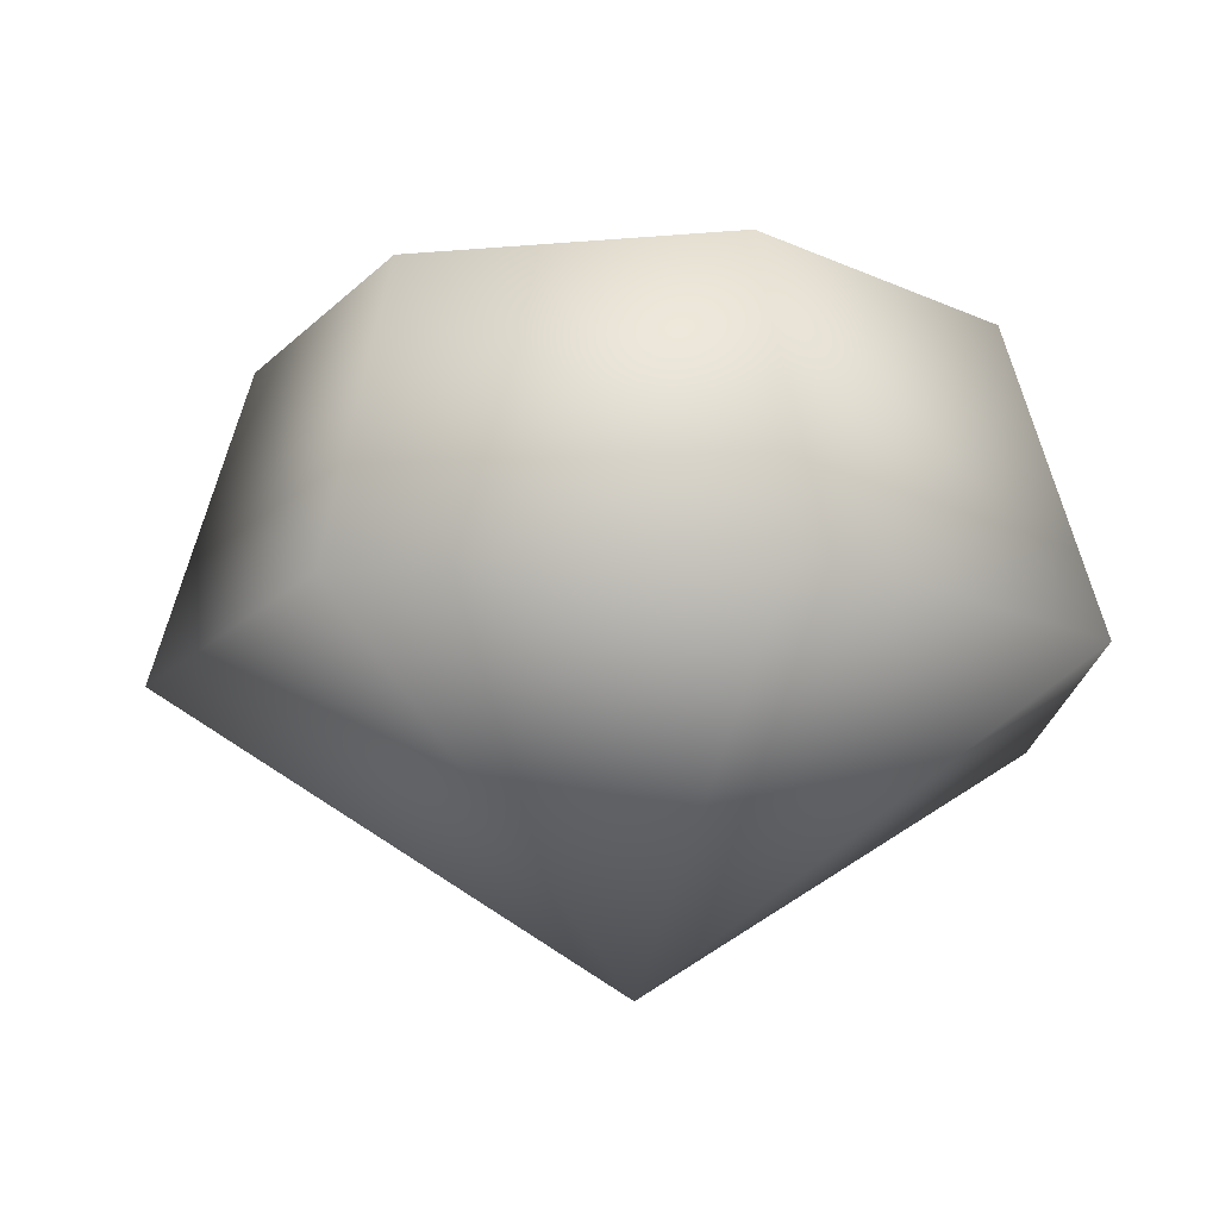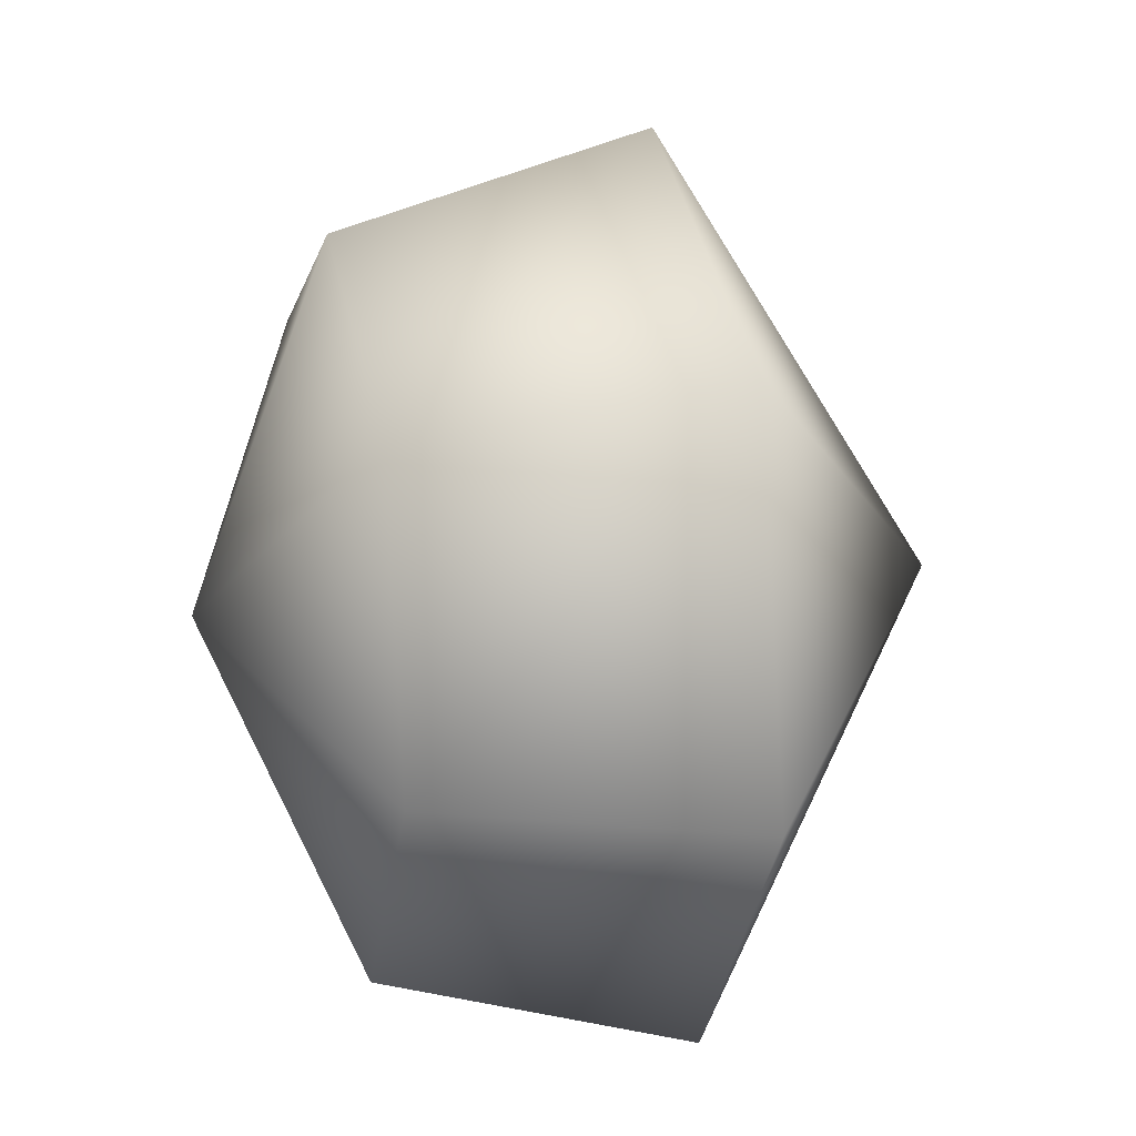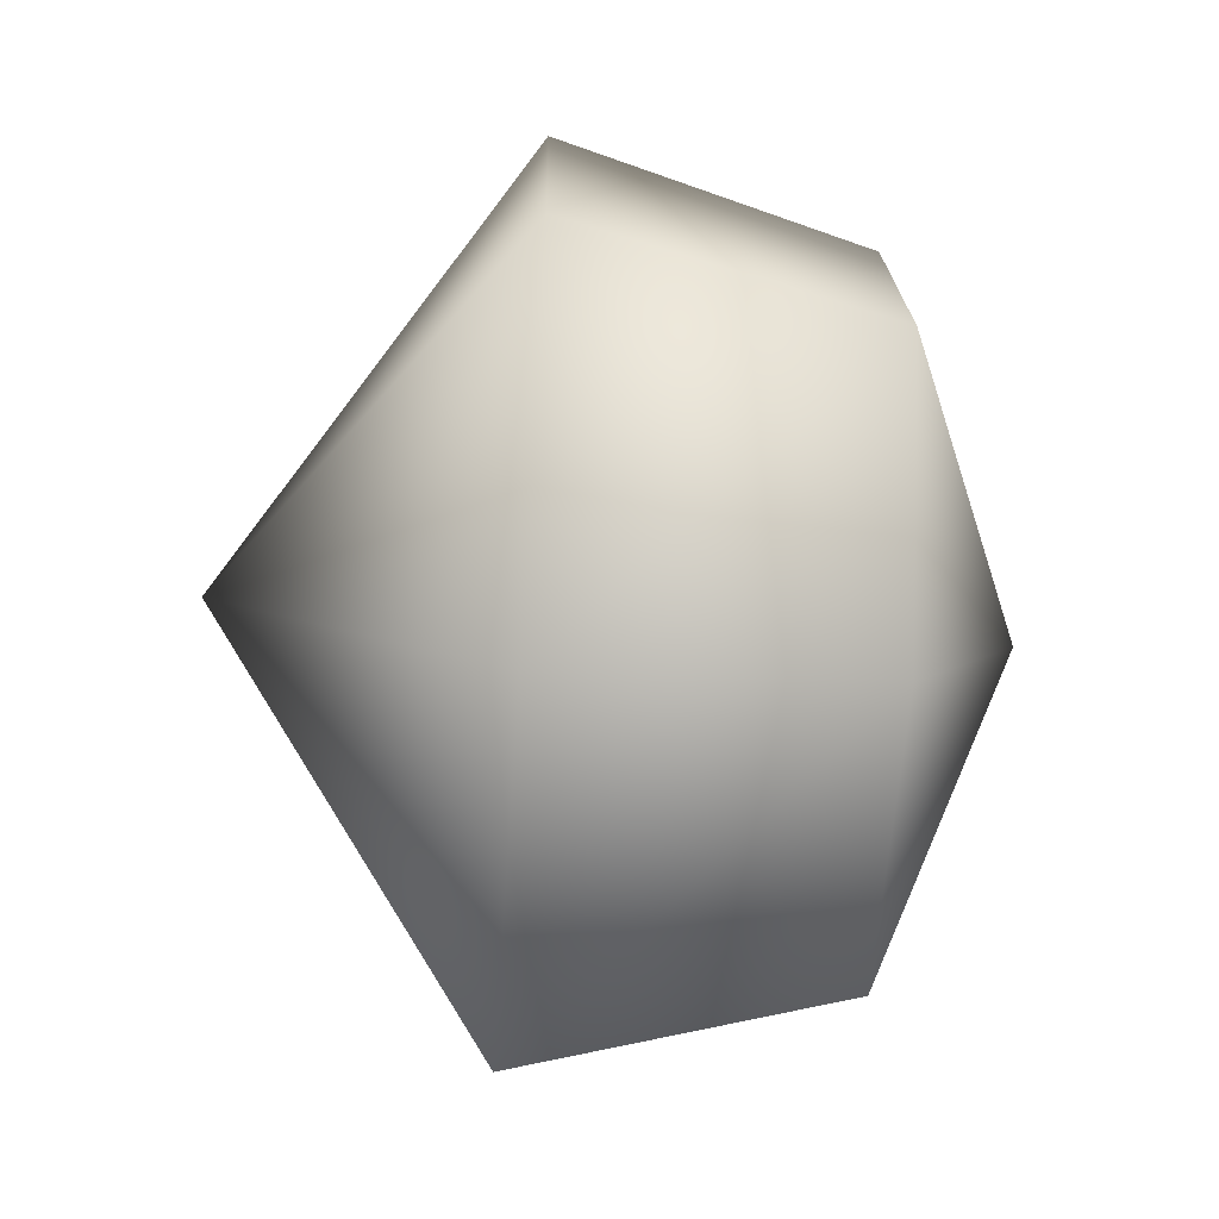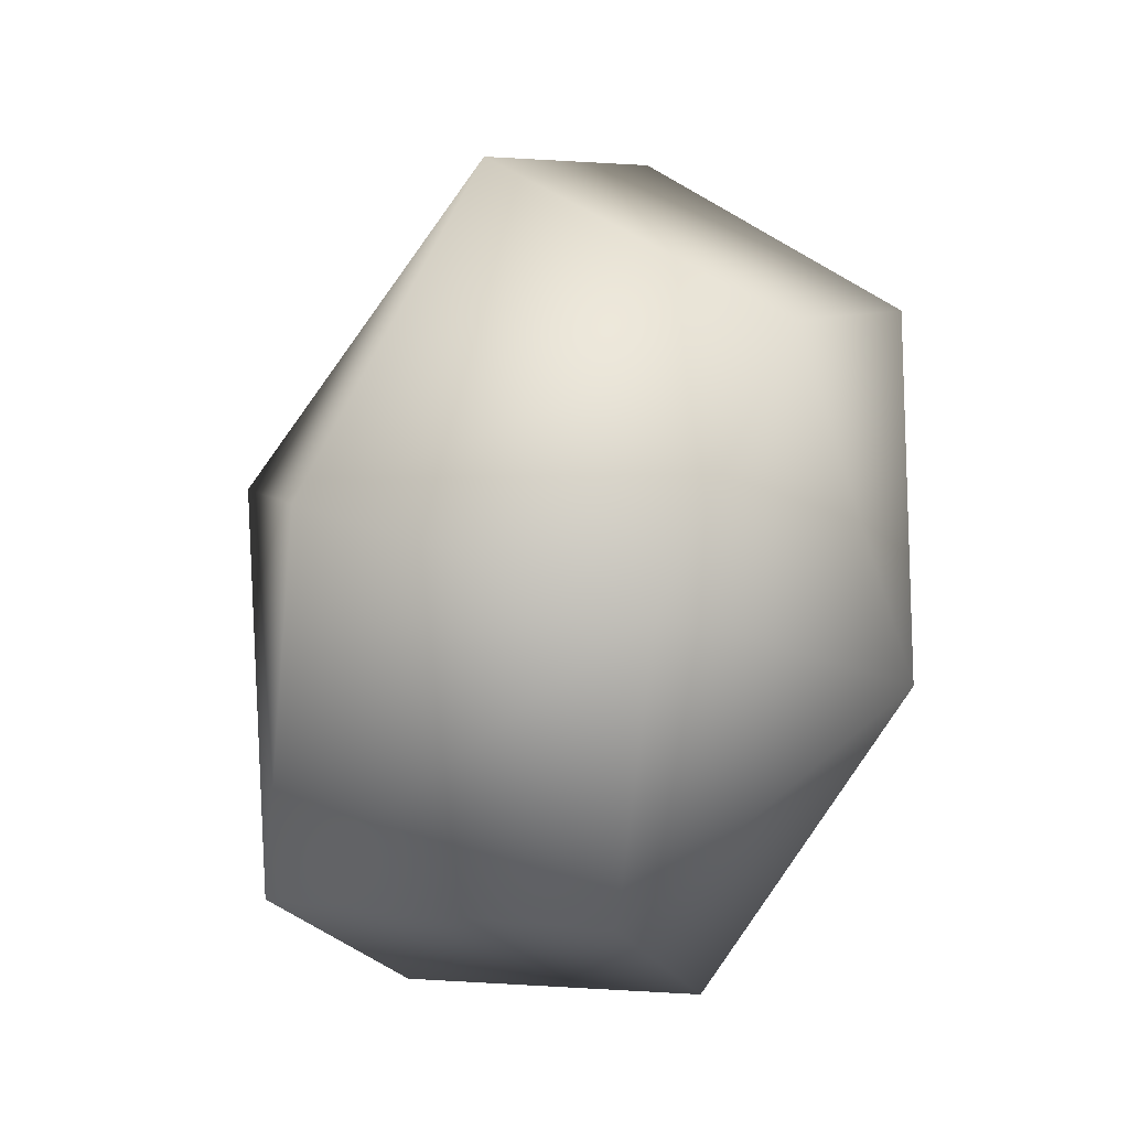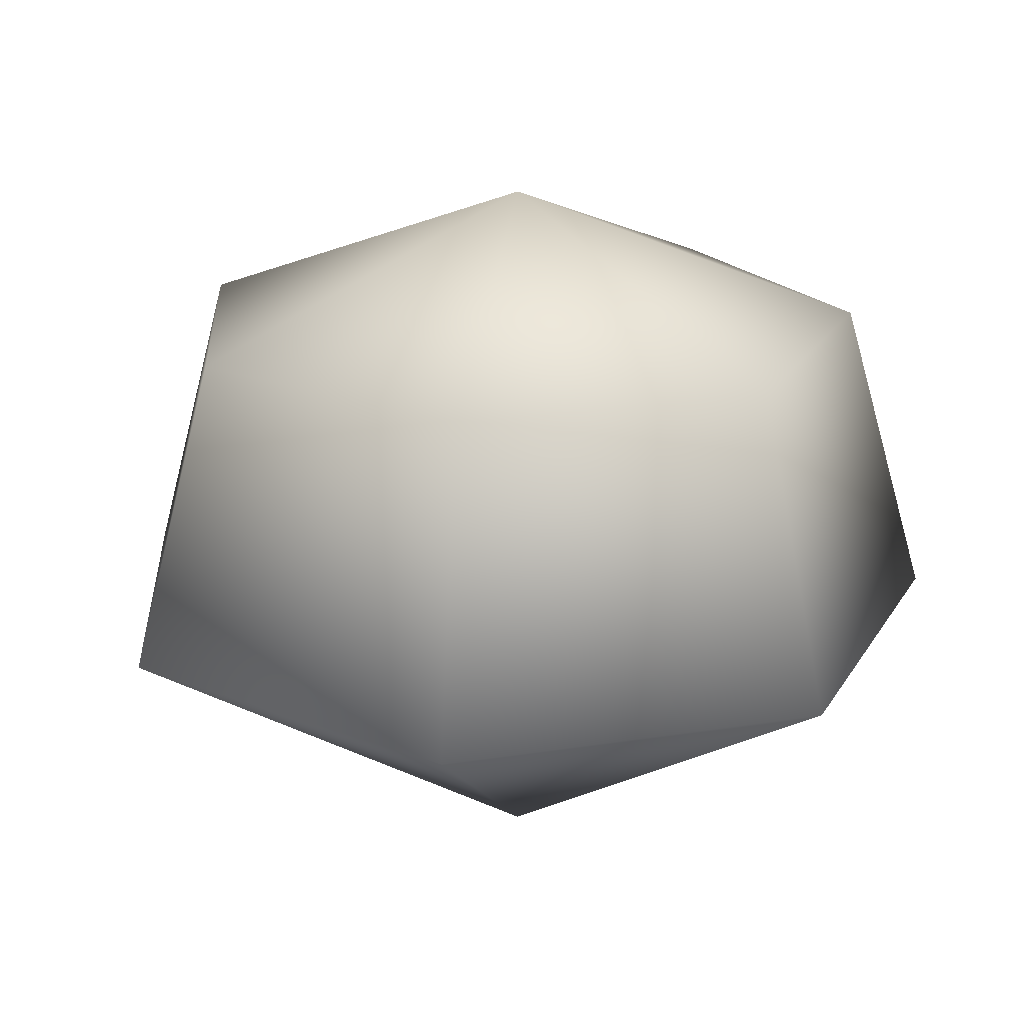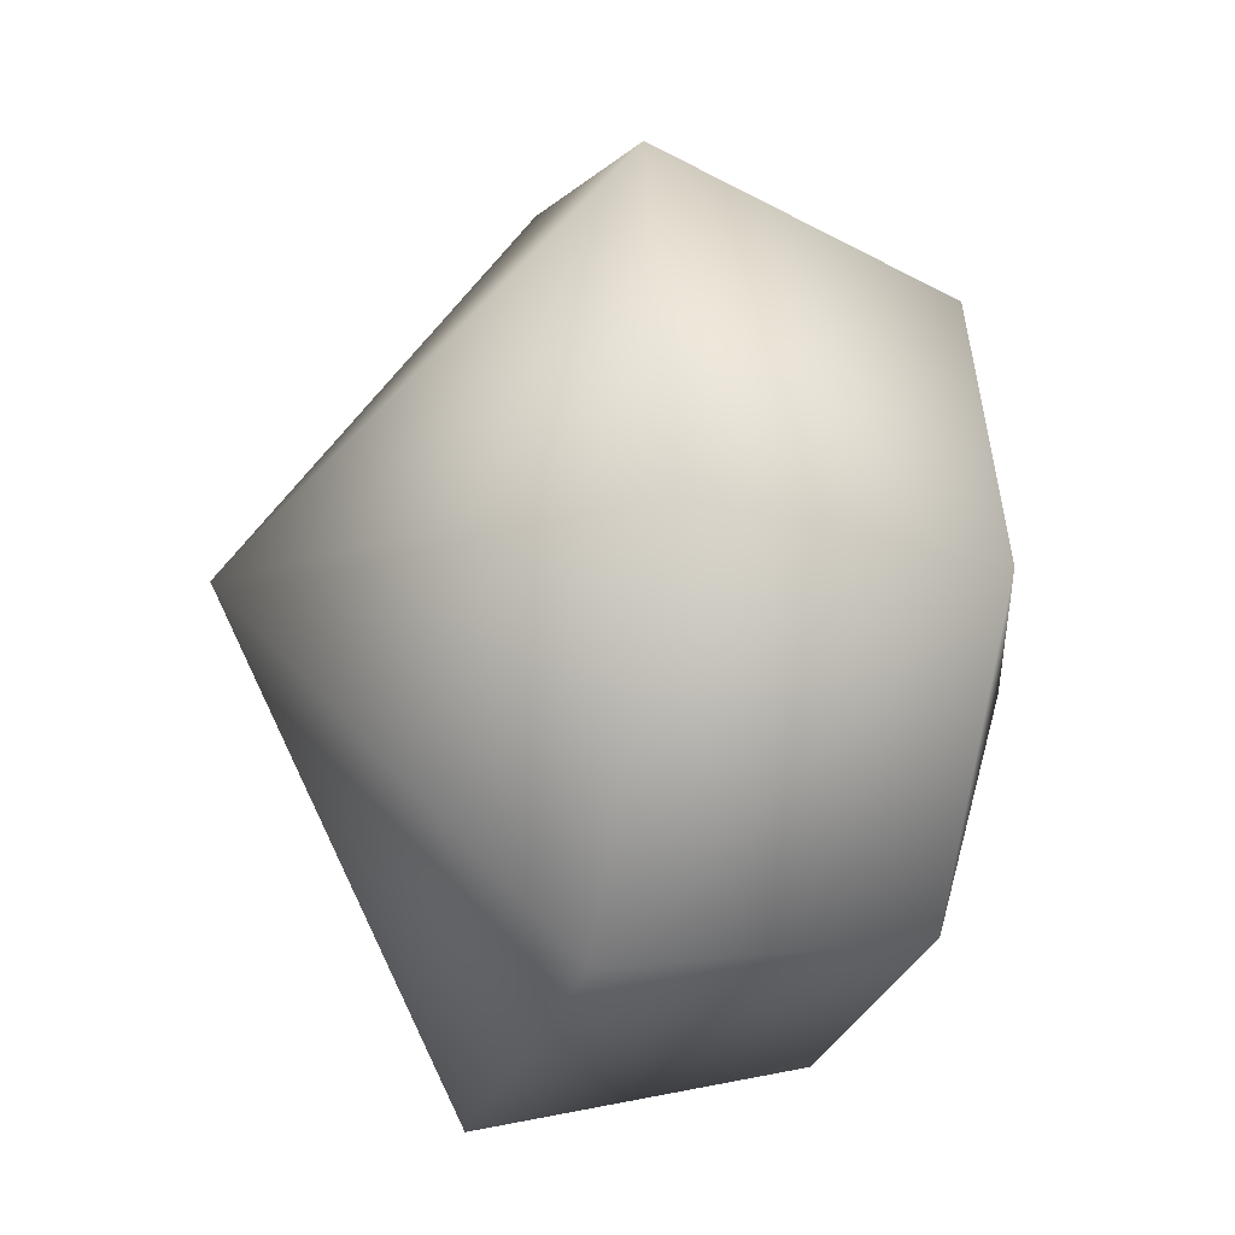
<metadata>
{"format":"obj","ext":"obj","renderer":"f3d","projection":"perspective","resolution":1024,"background":"white","views":[{"elev":-17.3,"azim":-93.3,"up":"+Z"},{"elev":16.0,"azim":76.2,"up":"+Y"},{"elev":-59.2,"azim":-94.1,"up":"+Y"},{"elev":35.2,"azim":-63.1,"up":"+Y"},{"elev":20.5,"azim":-16.3,"up":"+Z"},{"elev":-28.8,"azim":-106.6,"up":"+Y"}]}
</metadata>
<code>
v  0.3052 6.337 8.324
v  0.3052 13.13 5.709
v  -5.006 10.57 5.709
v  -6.318 4.825 5.709
v  -2.642 0.2167 5.709
v  3.253 0.2167 5.709
v  6.928 4.825 5.709
v  5.616 10.57 5.709
v  0.3052 14.81 -0.1661
v  -6.318 11.62 -0.1661
v  -7.954 4.452 -0.1661
v  -3.37 -1.295 -0.1661
v  3.981 -1.295 -0.1661
v  8.564 4.452 -0.1661
v  6.928 11.62 -0.1661
v  0.3052 6.337 -5.566
o Sphere001
g Sphere001
f 1 2 3
f 1 3 4
f 1 4 5
f 1 5 6
f 1 6 7
f 1 7 8
f 1 8 2
f 2 9 10 3
f 3 10 11 4
f 4 11 12 5
f 5 12 13 6
f 6 13 14 7
f 7 14 15 8
f 8 15 9 2
f 16 10 9
f 16 11 10
f 16 12 11
f 16 13 12
f 16 14 13
f 16 15 14
f 16 9 15

</code>
